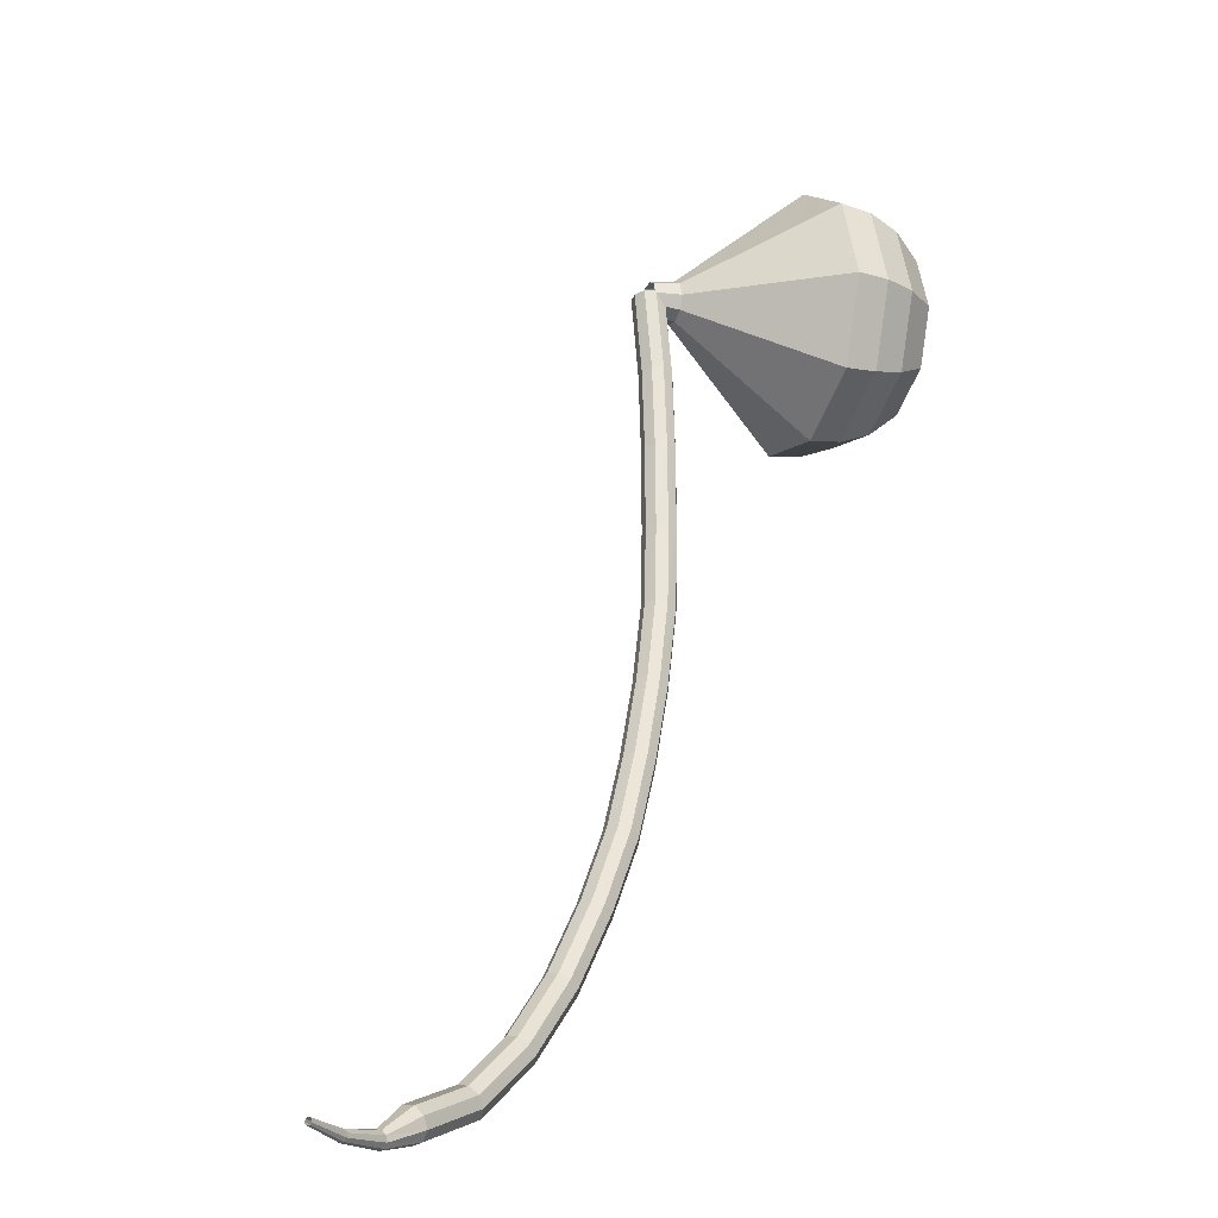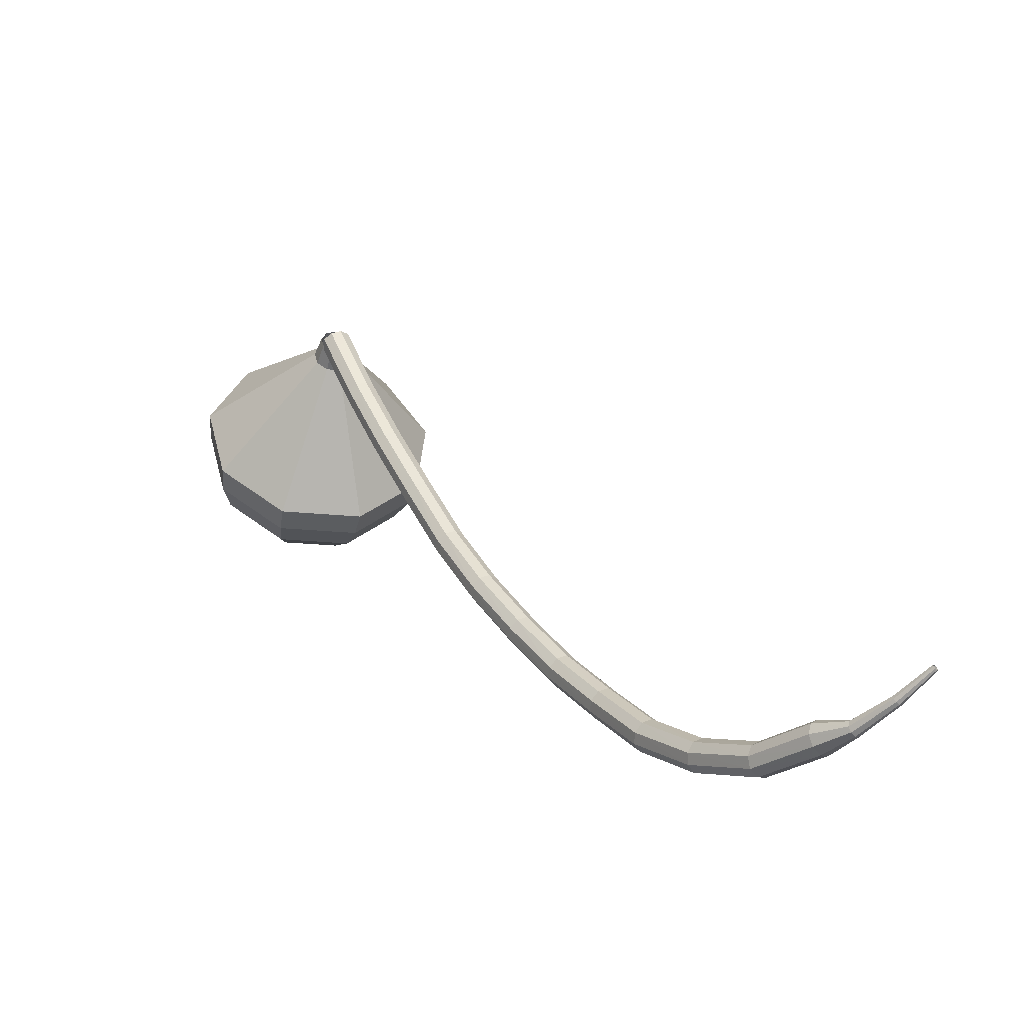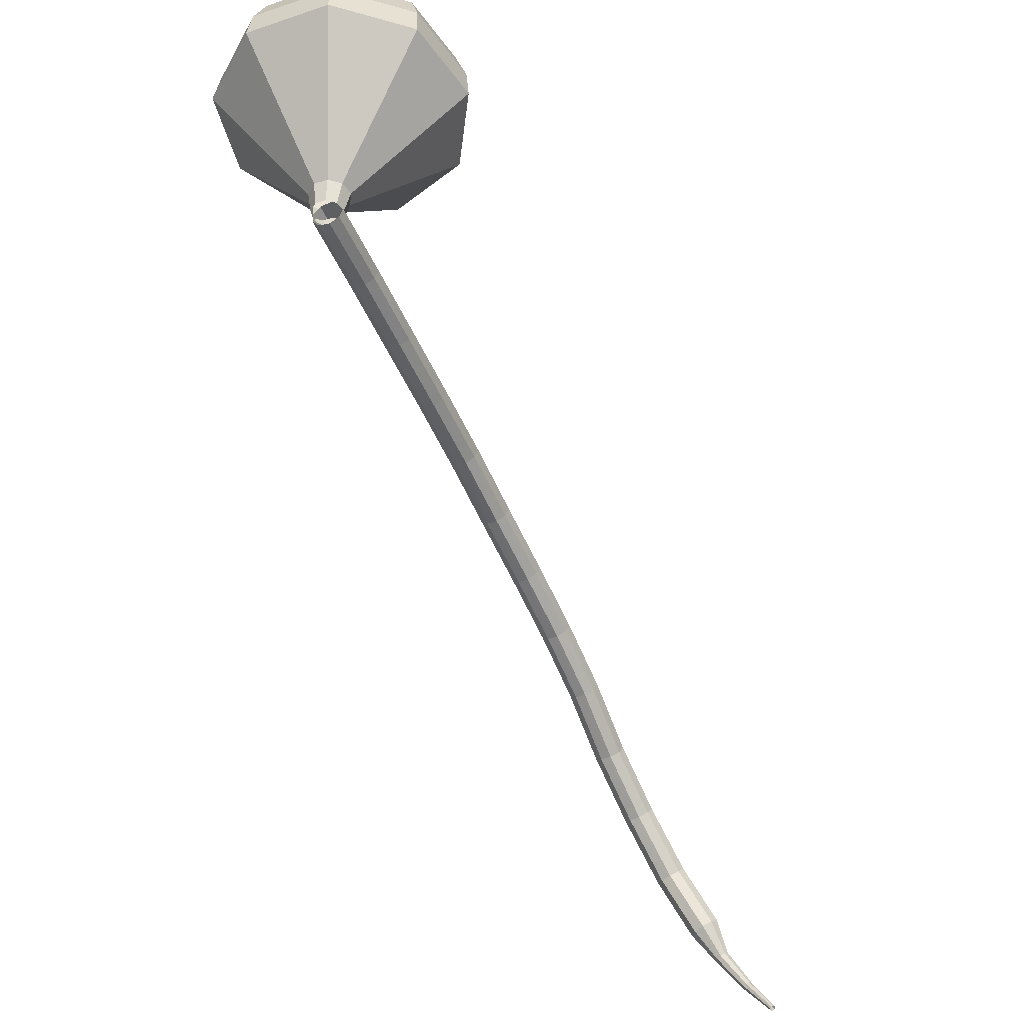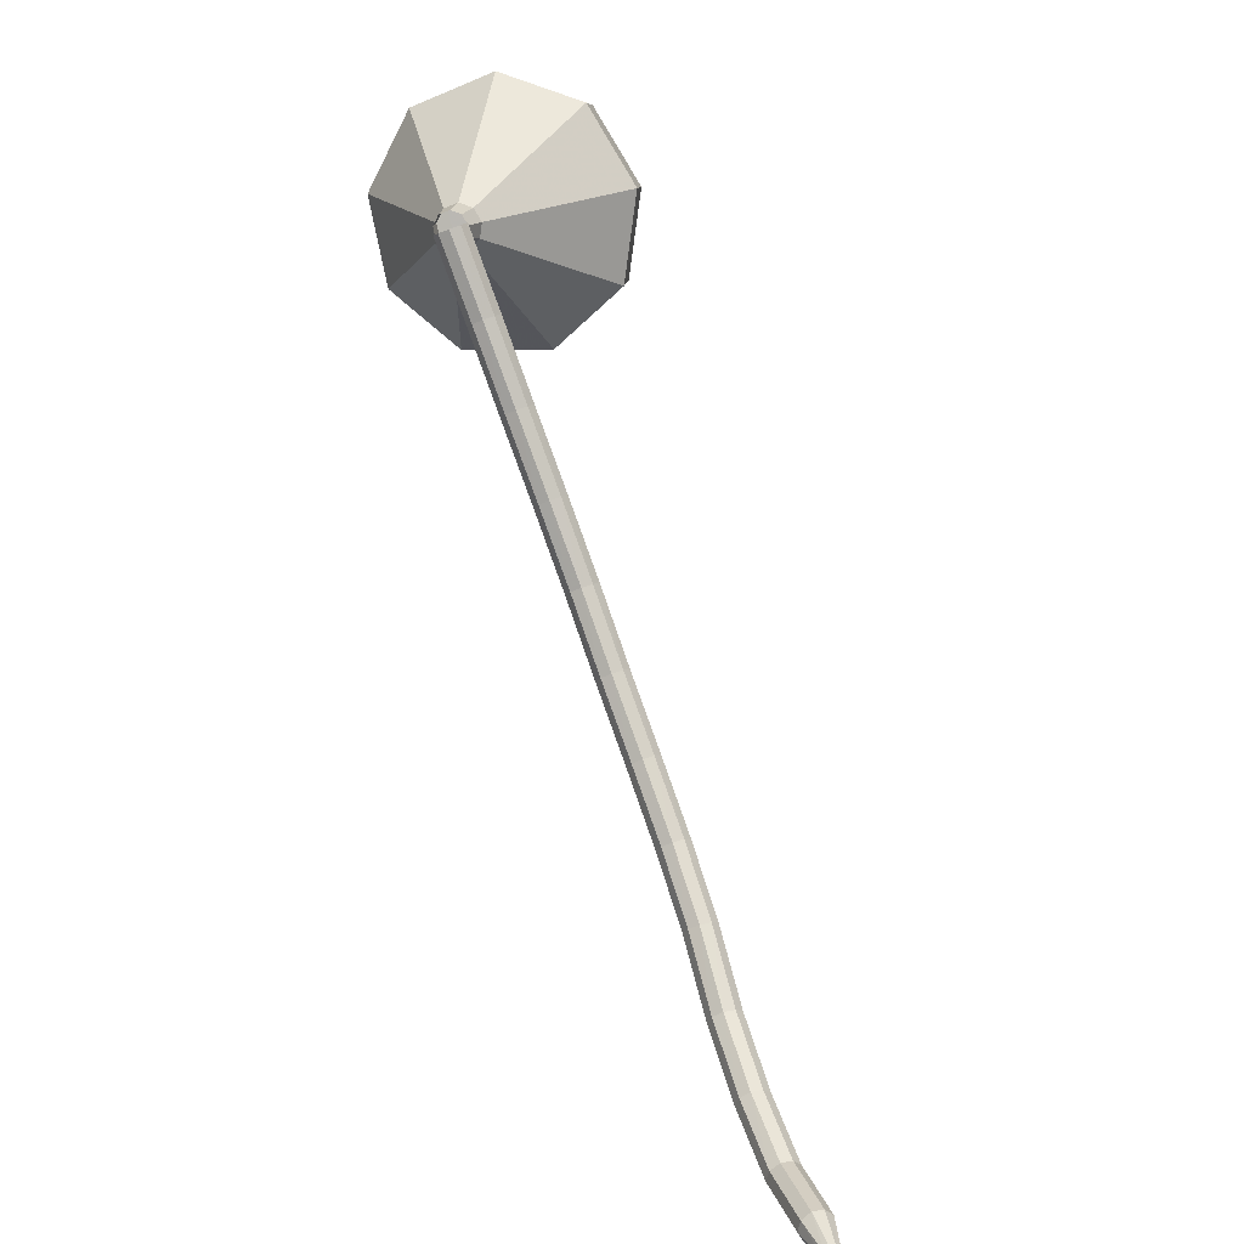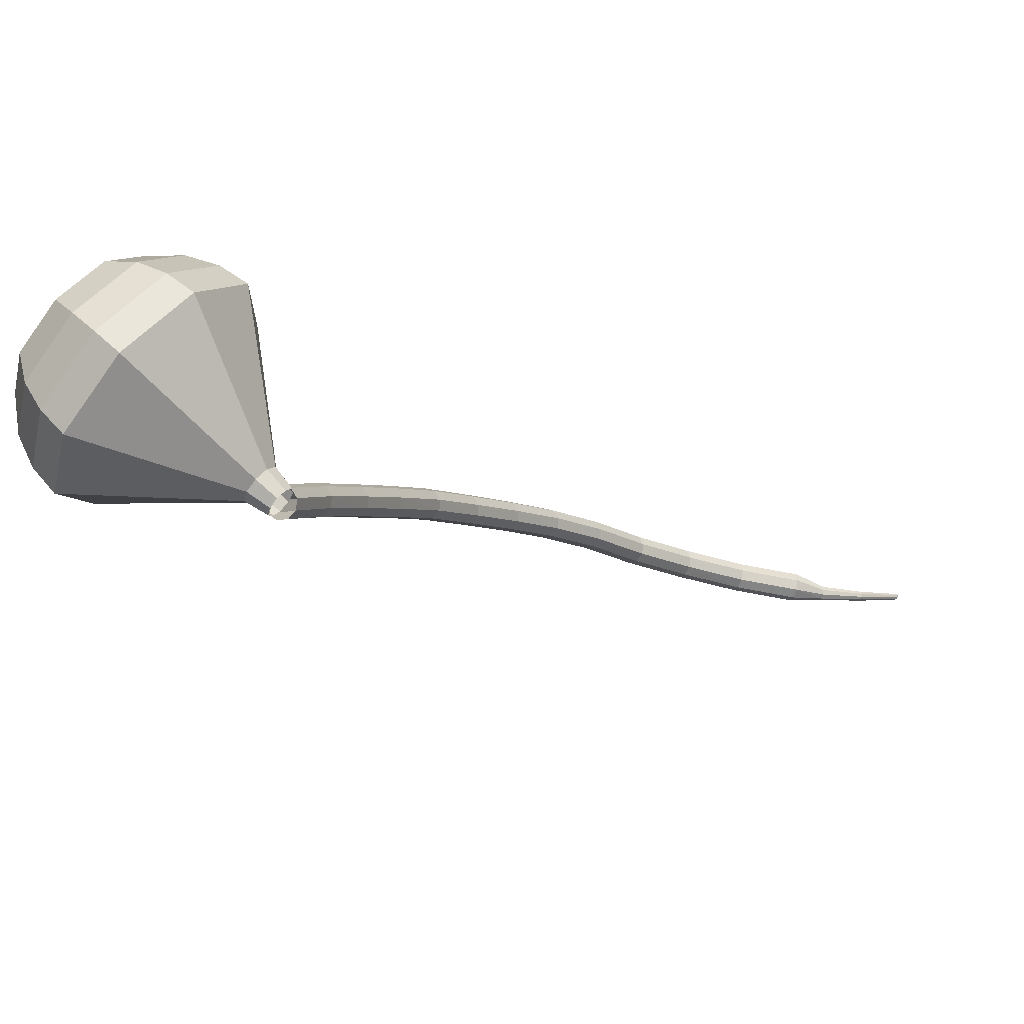
<metadata>
{"format":"obj","ext":"obj","renderer":"f3d","projection":"perspective","resolution":1024,"background":"white","views":[{"elev":-3.5,"azim":125.5,"up":"+Y"},{"elev":-37.8,"azim":47.4,"up":"+Y"},{"elev":51.9,"azim":60.3,"up":"+Y"},{"elev":17.9,"azim":72.0,"up":"+Y"},{"elev":77.7,"azim":9.8,"up":"+Y"}]}
</metadata>
<code>
g tube1
v 215.1 127.6 161.1
v 215.3 127.9 160.4
v 215.8 128.1 160.1
v 216.5 128.3 160.2
v 216.9 128.3 160.7
v 217 128.1 161.4
v 216.6 127.8 161.9
v 215.9 127.6 162
v 215.3 127.5 161.7
v 215.1 127.6 161.1
v 216.4 122.9 159.7
v 216.6 123.1 159
v 217.1 123.4 158.7
v 217.8 123.6 158.8
v 218.2 123.6 159.3
v 218.3 123.4 160
v 217.9 123.1 160.5
v 217.3 122.9 160.6
v 216.7 122.8 160.3
v 216.4 122.9 159.7
v 218 118.2 158.3
v 218.2 118.4 157.7
v 218.7 118.7 157.4
v 219.4 118.9 157.5
v 219.8 118.9 158
v 219.9 118.8 158.7
v 219.5 118.5 159.2
v 218.9 118.2 159.3
v 218.3 118.1 159
v 218 118.2 158.3
v 219.8 113.5 157.1
v 220 113.8 156.4
v 220.5 114 156.1
v 221.1 114.3 156.2
v 221.6 114.3 156.7
v 221.7 114.2 157.4
v 221.3 113.9 157.9
v 220.7 113.6 158
v 220.1 113.5 157.7
v 219.8 113.5 157.1
v 221.7 109 155.9
v 221.8 109.2 155.2
v 222.3 109.5 154.9
v 222.9 109.8 155
v 223.4 109.9 155.5
v 223.5 109.7 156.2
v 223.1 109.4 156.7
v 222.5 109.1 156.8
v 221.9 109 156.5
v 221.7 109 155.9
v 223.9 104.6 154.9
v 224.1 104.9 154.3
v 224.6 105.2 153.9
v 225.2 105.5 154
v 225.6 105.6 154.5
v 225.7 105.5 155.2
v 225.3 105.2 155.7
v 224.7 104.9 155.8
v 224.2 104.6 155.5
v 223.9 104.6 154.9
v 226.5 100.5 154
v 226.6 100.7 153.3
v 227.1 101.1 153
v 227.7 101.4 153.1
v 228.1 101.6 153.6
v 228.1 101.5 154.3
v 227.8 101.2 154.8
v 227.3 100.8 154.9
v 226.7 100.5 154.6
v 226.5 100.5 154
v 229.2 96.56 153.2
v 229.3 96.77 152.5
v 229.7 97.16 152.2
v 230.3 97.55 152.3
v 230.7 97.76 152.8
v 230.7 97.69 153.5
v 230.4 97.36 154
v 229.9 96.95 154.2
v 229.4 96.63 153.8
v 229.2 96.56 153.2
v 232.2 92.9 152.7
v 232.3 93.09 152
v 232.7 93.5 151.7
v 233.3 93.93 151.8
v 233.6 94.18 152.3
v 233.7 94.15 153
v 233.4 93.83 153.5
v 232.8 93.38 153.7
v 232.4 93.02 153.3
v 232.2 92.9 152.7
v 235.5 89.19 152.5
v 235.6 89.38 151.8
v 236 89.82 151.5
v 236.5 90.31 151.6
v 236.8 90.61 152.1
v 236.8 90.59 152.8
v 236.5 90.25 153.3
v 236.1 89.76 153.4
v 235.7 89.34 153.1
v 235.5 89.19 152.5
v 239.3 86.12 152.3
v 239.4 86.33 151.6
v 239.7 86.84 151.3
v 240.1 87.4 151.4
v 240.4 87.76 151.9
v 240.4 87.75 152.6
v 240.2 87.37 153.1
v 239.8 86.8 153.2
v 239.5 86.31 152.9
v 239.3 86.12 152.3
v 243.7 83.91 152.1
v 243.8 84.14 151.5
v 244 84.7 151.2
v 244.2 85.35 151.3
v 244.3 85.76 151.8
v 244.3 85.76 152.5
v 244.2 85.33 153
v 244 84.69 153.1
v 243.8 84.13 152.8
v 243.7 83.91 152.1
v 248.1 83.31 152.1
v 248.1 83.54 151.4
v 248.2 84.13 151.1
v 248.3 84.79 151.2
v 248.4 85.23 151.7
v 248.4 85.23 152.4
v 248.3 84.79 152.9
v 248.2 84.13 153.1
v 248.1 83.54 152.7
v 248.1 83.31 152.1
v 250.5 83.34 152.1
v 250.5 83.45 151.8
v 250.5 83.75 151.6
v 250.5 84.09 151.7
v 250.5 84.31 151.9
v 250.5 84.31 152.3
v 250.5 84.09 152.5
v 250.5 83.75 152.6
v 250.5 83.45 152.4
v 250.5 83.34 152.1
v 253.3 83.99 151.9
v 253.3 84.06 151.7
v 253.2 84.25 151.6
v 253.2 84.47 151.6
v 253.2 84.61 151.8
v 253.2 84.62 152
v 253.2 84.48 152.2
v 253.3 84.26 152.2
v 253.3 84.07 152.1
v 253.3 83.99 151.9
v 255.8 85.02 151.7
v 255.8 85.06 151.6
v 255.7 85.17 151.5
v 255.7 85.3 151.5
v 255.6 85.39 151.6
v 255.7 85.39 151.8
v 255.7 85.31 151.9
v 255.7 85.18 151.9
v 255.8 85.07 151.8
v 255.8 85.02 151.7
f 1 2 12
f 12 11 1
f 2 3 13
f 13 12 2
f 3 4 14
f 14 13 3
f 4 5 15
f 15 14 4
f 5 6 16
f 16 15 5
f 6 7 17
f 17 16 6
f 7 8 18
f 18 17 7
f 8 9 19
f 19 18 8
f 9 10 20
f 20 19 9
f 11 12 22
f 22 21 11
f 12 13 23
f 23 22 12
f 13 14 24
f 24 23 13
f 14 15 25
f 25 24 14
f 15 16 26
f 26 25 15
f 16 17 27
f 27 26 16
f 17 18 28
f 28 27 17
f 18 19 29
f 29 28 18
f 19 20 30
f 30 29 19
f 21 22 32
f 32 31 21
f 22 23 33
f 33 32 22
f 23 24 34
f 34 33 23
f 24 25 35
f 35 34 24
f 25 26 36
f 36 35 25
f 26 27 37
f 37 36 26
f 27 28 38
f 38 37 27
f 28 29 39
f 39 38 28
f 29 30 40
f 40 39 29
f 31 32 42
f 42 41 31
f 32 33 43
f 43 42 32
f 33 34 44
f 44 43 33
f 34 35 45
f 45 44 34
f 35 36 46
f 46 45 35
f 36 37 47
f 47 46 36
f 37 38 48
f 48 47 37
f 38 39 49
f 49 48 38
f 39 40 50
f 50 49 39
f 41 42 52
f 52 51 41
f 42 43 53
f 53 52 42
f 43 44 54
f 54 53 43
f 44 45 55
f 55 54 44
f 45 46 56
f 56 55 45
f 46 47 57
f 57 56 46
f 47 48 58
f 58 57 47
f 48 49 59
f 59 58 48
f 49 50 60
f 60 59 49
f 51 52 62
f 62 61 51
f 52 53 63
f 63 62 52
f 53 54 64
f 64 63 53
f 54 55 65
f 65 64 54
f 55 56 66
f 66 65 55
f 56 57 67
f 67 66 56
f 57 58 68
f 68 67 57
f 58 59 69
f 69 68 58
f 59 60 70
f 70 69 59
f 61 62 72
f 72 71 61
f 62 63 73
f 73 72 62
f 63 64 74
f 74 73 63
f 64 65 75
f 75 74 64
f 65 66 76
f 76 75 65
f 66 67 77
f 77 76 66
f 67 68 78
f 78 77 67
f 68 69 79
f 79 78 68
f 69 70 80
f 80 79 69
f 71 72 82
f 82 81 71
f 72 73 83
f 83 82 72
f 73 74 84
f 84 83 73
f 74 75 85
f 85 84 74
f 75 76 86
f 86 85 75
f 76 77 87
f 87 86 76
f 77 78 88
f 88 87 77
f 78 79 89
f 89 88 78
f 79 80 90
f 90 89 79
f 81 82 92
f 92 91 81
f 82 83 93
f 93 92 82
f 83 84 94
f 94 93 83
f 84 85 95
f 95 94 84
f 85 86 96
f 96 95 85
f 86 87 97
f 97 96 86
f 87 88 98
f 98 97 87
f 88 89 99
f 99 98 88
f 89 90 100
f 100 99 89
f 91 92 102
f 102 101 91
f 92 93 103
f 103 102 92
f 93 94 104
f 104 103 93
f 94 95 105
f 105 104 94
f 95 96 106
f 106 105 95
f 96 97 107
f 107 106 96
f 97 98 108
f 108 107 97
f 98 99 109
f 109 108 98
f 99 100 110
f 110 109 99
f 101 102 112
f 112 111 101
f 102 103 113
f 113 112 102
f 103 104 114
f 114 113 103
f 104 105 115
f 115 114 104
f 105 106 116
f 116 115 105
f 106 107 117
f 117 116 106
f 107 108 118
f 118 117 107
f 108 109 119
f 119 118 108
f 109 110 120
f 120 119 109
f 111 112 122
f 122 121 111
f 112 113 123
f 123 122 112
f 113 114 124
f 124 123 113
f 114 115 125
f 125 124 114
f 115 116 126
f 126 125 115
f 116 117 127
f 127 126 116
f 117 118 128
f 128 127 117
f 118 119 129
f 129 128 118
f 119 120 130
f 130 129 119
f 121 122 132
f 132 131 121
f 122 123 133
f 133 132 122
f 123 124 134
f 134 133 123
f 124 125 135
f 135 134 124
f 125 126 136
f 136 135 125
f 126 127 137
f 137 136 126
f 127 128 138
f 138 137 127
f 128 129 139
f 139 138 128
f 129 130 140
f 140 139 129
f 131 132 142
f 142 141 131
f 132 133 143
f 143 142 132
f 133 134 144
f 144 143 133
f 134 135 145
f 145 144 134
f 135 136 146
f 146 145 135
f 136 137 147
f 147 146 136
f 137 138 148
f 148 147 137
f 138 139 149
f 149 148 138
f 139 140 150
f 150 149 139
f 141 142 152
f 152 151 141
f 142 143 153
f 153 152 142
f 143 144 154
f 154 153 143
f 144 145 155
f 155 154 144
f 145 146 156
f 156 155 145
f 146 147 157
f 157 156 146
f 147 148 158
f 158 157 147
f 148 149 159
f 159 158 148
f 149 150 160
f 160 159 149
v 215.9 128.9 161.1
v 216.3 128.7 160.5
v 216.5 128.1 160.2
v 216.6 127.5 160.3
v 216.3 127 160.8
v 216 127 161.4
v 215.6 127.4 161.8
v 215.5 128 161.9
v 215.6 128.6 161.6
v 215.9 128.9 161.1
v 214.6 129.1 160.2
v 215.1 128.8 159.5
v 215.4 128.1 159.2
v 215.4 127.2 159.3
v 215.1 126.6 159.9
v 214.6 126.5 160.6
v 214.2 127.1 161.2
v 214 127.9 161.3
v 214.2 128.7 160.9
v 214.6 129.1 160.2
v 212.7 130.5 159.2
v 213.8 130 157.6
v 214.5 128.3 156.7
v 214.6 126.3 157
v 213.9 124.9 158.3
v 212.8 124.7 160
v 211.9 125.9 161.4
v 211.5 127.9 161.7
v 211.8 129.7 160.8
v 212.7 130.5 159.2
v 210.8 132 158.1
v 212.5 131.1 155.6
v 213.7 128.5 154.2
v 213.8 125.3 154.7
v 212.7 123.1 156.8
v 211 122.9 159.5
v 209.5 124.8 161.5
v 208.9 127.9 162
v 209.4 130.7 160.7
v 210.8 132 158.1
v 209 133.5 157.1
v 211.3 132.2 153.6
v 212.8 128.7 151.8
v 212.9 124.4 152.4
v 211.5 121.4 155.2
v 209.2 121.2 158.9
v 207.2 123.7 161.7
v 206.3 127.9 162.3
v 207 131.8 160.5
v 209 133.5 157.1
v 207.1 134.9 156
v 210 133.4 151.6
v 212 128.9 149.3
v 212.1 123.4 150.1
v 210.3 119.7 153.7
v 207.4 119.4 158.3
v 204.8 122.6 161.9
v 203.7 127.9 162.7
v 204.6 132.8 160.4
v 207.1 134.9 156
v 205.4 134.5 154.9
v 208.3 133 150.7
v 210.2 128.6 148.5
v 210.3 123.4 149.3
v 208.5 119.7 152.7
v 205.7 119.4 157.2
v 203.2 122.6 160.6
v 202.1 127.7 161.4
v 203 132.4 159.2
v 205.4 134.5 154.9
v 203.8 133.5 153.9
v 206.4 132.2 150.1
v 208.1 128.2 148.1
v 208.2 123.5 148.8
v 206.6 120.3 151.9
v 204.1 120 155.9
v 201.9 122.8 159
v 200.9 127.4 159.7
v 201.7 131.6 157.7
v 203.8 133.5 153.9
v 202.3 131.7 152.8
v 204.3 130.7 149.9
v 205.6 127.6 148.4
v 205.7 124.1 148.9
v 204.5 121.6 151.3
v 202.6 121.4 154.4
v 200.8 123.5 156.7
v 200.1 127 157.2
v 200.7 130.2 155.7
v 202.3 131.7 152.8
v 201.3 126.2 151.8
v 201.3 126.2 151.8
v 201.3 126.2 151.8
v 201.3 126.2 151.8
v 201.3 126.2 151.8
v 201.3 126.2 151.8
v 201.3 126.2 151.8
v 201.3 126.2 151.8
v 201.3 126.2 151.8
v 201.3 126.2 151.8
f 161 162 172
f 172 171 161
f 162 163 173
f 173 172 162
f 163 164 174
f 174 173 163
f 164 165 175
f 175 174 164
f 165 166 176
f 176 175 165
f 166 167 177
f 177 176 166
f 167 168 178
f 178 177 167
f 168 169 179
f 179 178 168
f 169 170 180
f 180 179 169
f 171 172 182
f 182 181 171
f 172 173 183
f 183 182 172
f 173 174 184
f 184 183 173
f 174 175 185
f 185 184 174
f 175 176 186
f 186 185 175
f 176 177 187
f 187 186 176
f 177 178 188
f 188 187 177
f 178 179 189
f 189 188 178
f 179 180 190
f 190 189 179
f 181 182 192
f 192 191 181
f 182 183 193
f 193 192 182
f 183 184 194
f 194 193 183
f 184 185 195
f 195 194 184
f 185 186 196
f 196 195 185
f 186 187 197
f 197 196 186
f 187 188 198
f 198 197 187
f 188 189 199
f 199 198 188
f 189 190 200
f 200 199 189
f 191 192 202
f 202 201 191
f 192 193 203
f 203 202 192
f 193 194 204
f 204 203 193
f 194 195 205
f 205 204 194
f 195 196 206
f 206 205 195
f 196 197 207
f 207 206 196
f 197 198 208
f 208 207 197
f 198 199 209
f 209 208 198
f 199 200 210
f 210 209 199
f 201 202 212
f 212 211 201
f 202 203 213
f 213 212 202
f 203 204 214
f 214 213 203
f 204 205 215
f 215 214 204
f 205 206 216
f 216 215 205
f 206 207 217
f 217 216 206
f 207 208 218
f 218 217 207
f 208 209 219
f 219 218 208
f 209 210 220
f 220 219 209
f 211 212 222
f 222 221 211
f 212 213 223
f 223 222 212
f 213 214 224
f 224 223 213
f 214 215 225
f 225 224 214
f 215 216 226
f 226 225 215
f 216 217 227
f 227 226 216
f 217 218 228
f 228 227 217
f 218 219 229
f 229 228 218
f 219 220 230
f 230 229 219
f 221 222 232
f 232 231 221
f 222 223 233
f 233 232 222
f 223 224 234
f 234 233 223
f 224 225 235
f 235 234 224
f 225 226 236
f 236 235 225
f 226 227 237
f 237 236 226
f 227 228 238
f 238 237 227
f 228 229 239
f 239 238 228
f 229 230 240
f 240 239 229
f 231 232 242
f 242 241 231
f 232 233 243
f 243 242 232
f 233 234 244
f 244 243 233
f 234 235 245
f 245 244 234
f 235 236 246
f 246 245 235
f 236 237 247
f 247 246 236
f 237 238 248
f 248 247 237
f 238 239 249
f 249 248 238
f 239 240 250
f 250 249 239
f 241 242 252
f 252 251 241
f 242 243 253
f 253 252 242
f 243 244 254
f 254 253 243
f 244 245 255
f 255 254 244
f 245 246 256
f 256 255 245
f 246 247 257
f 257 256 246
f 247 248 258
f 258 257 247
f 248 249 259
f 259 258 248
f 249 250 260
f 260 259 249
g

</code>
